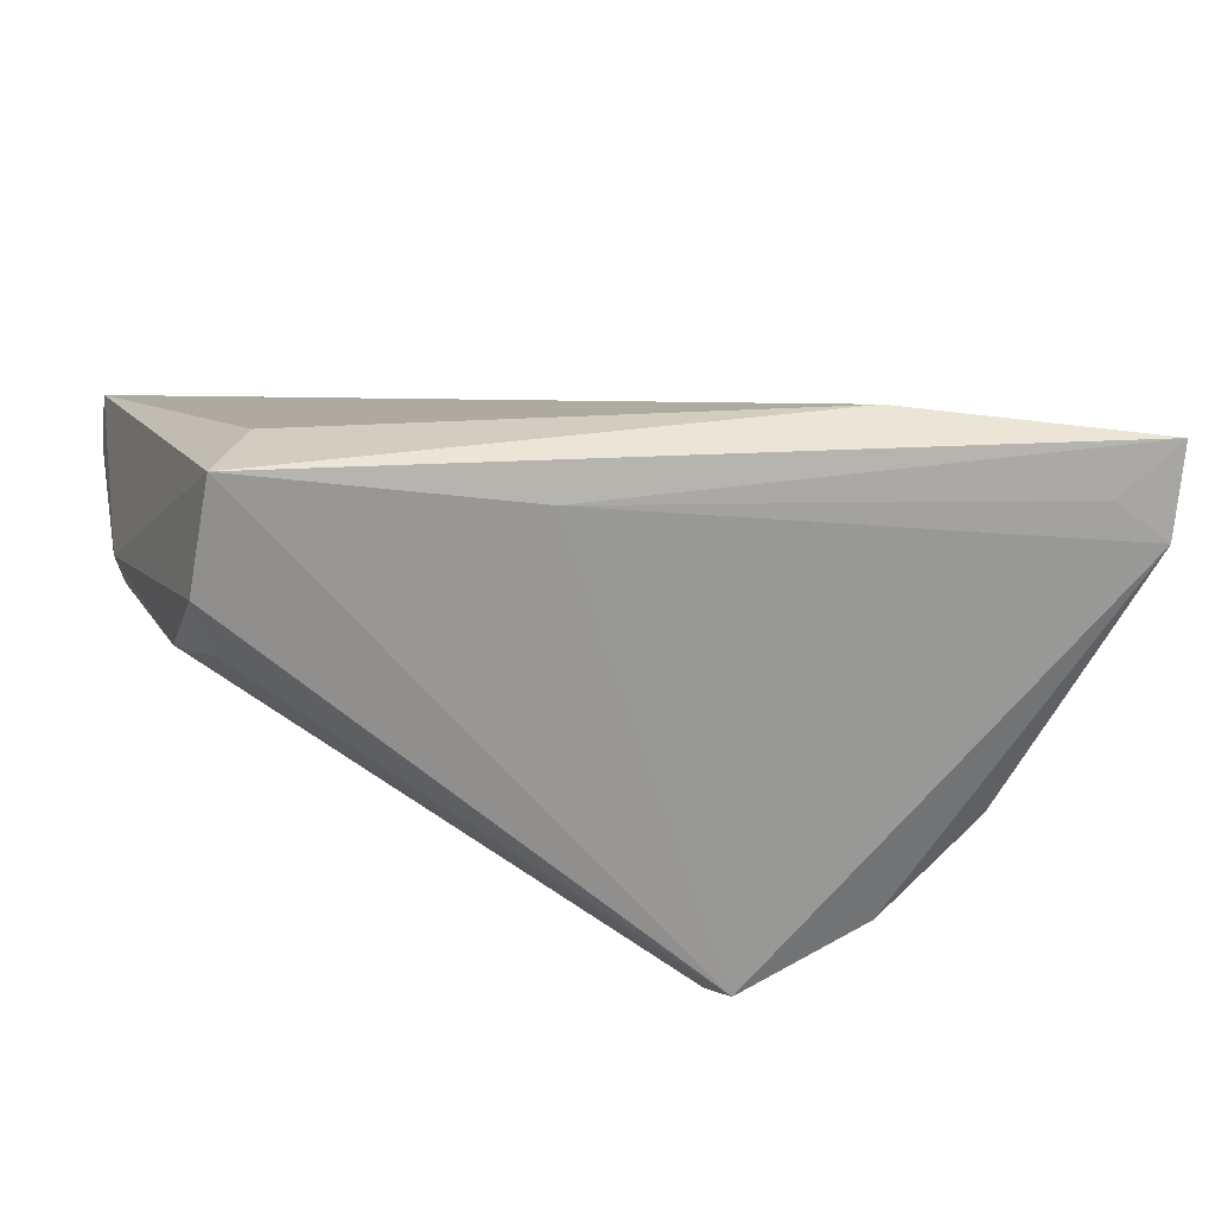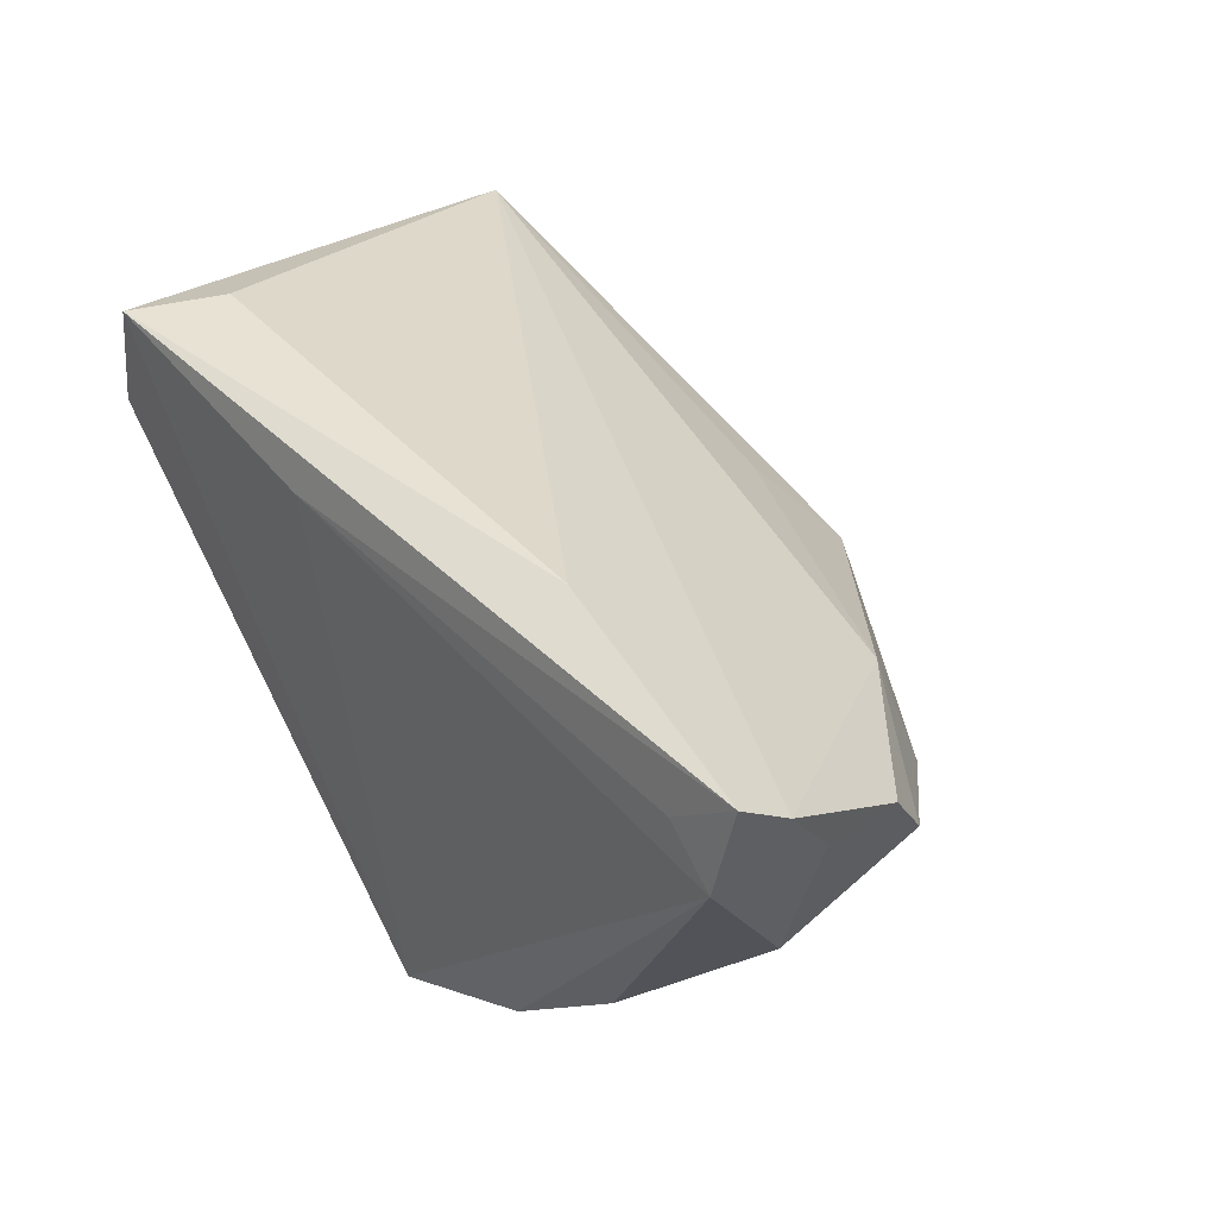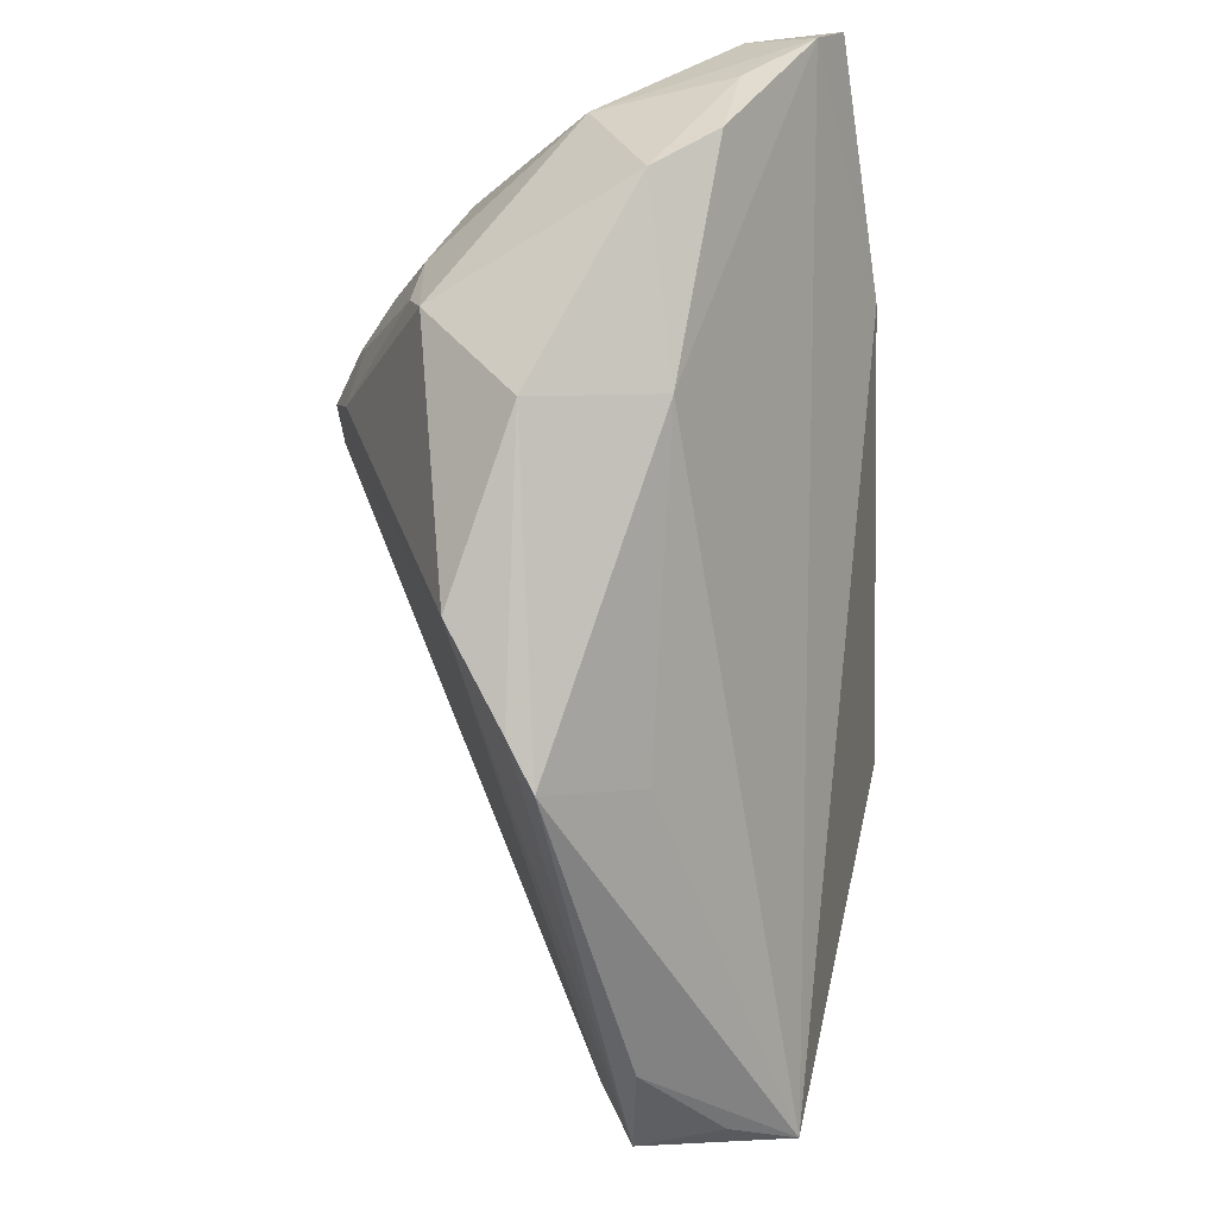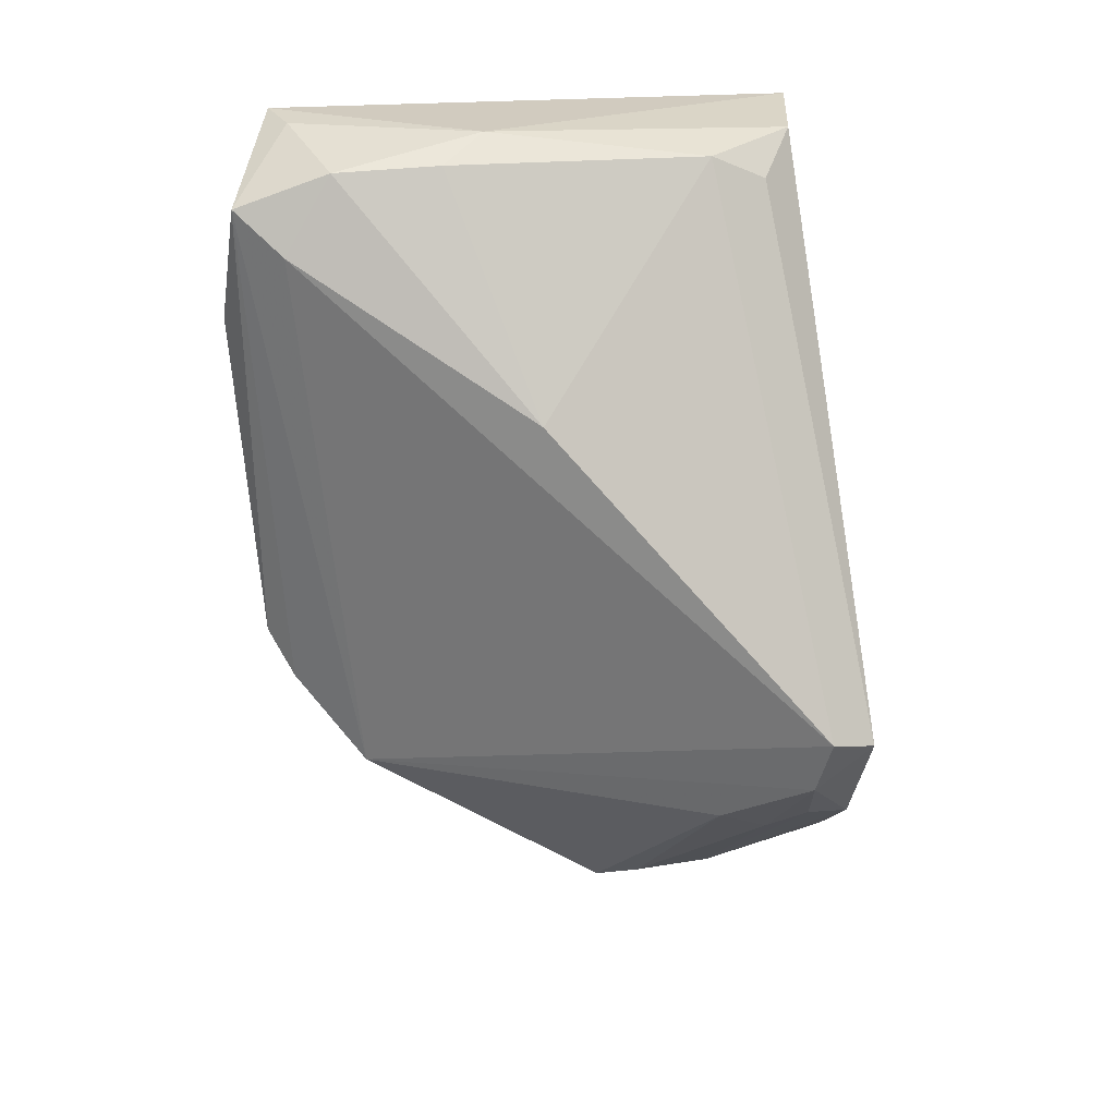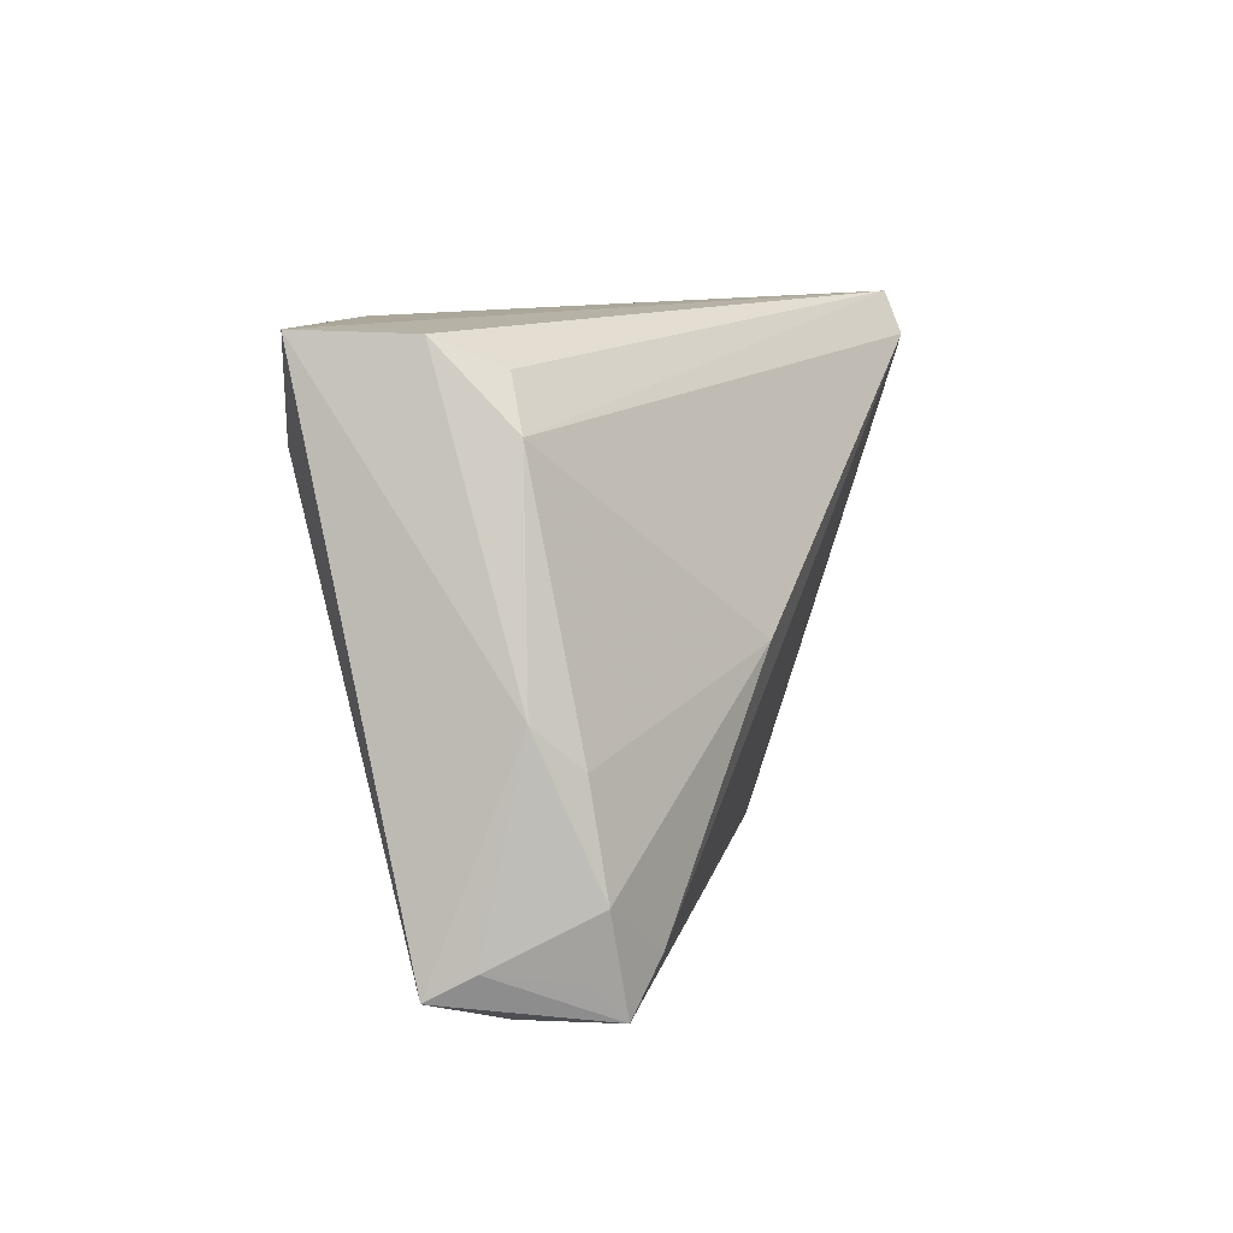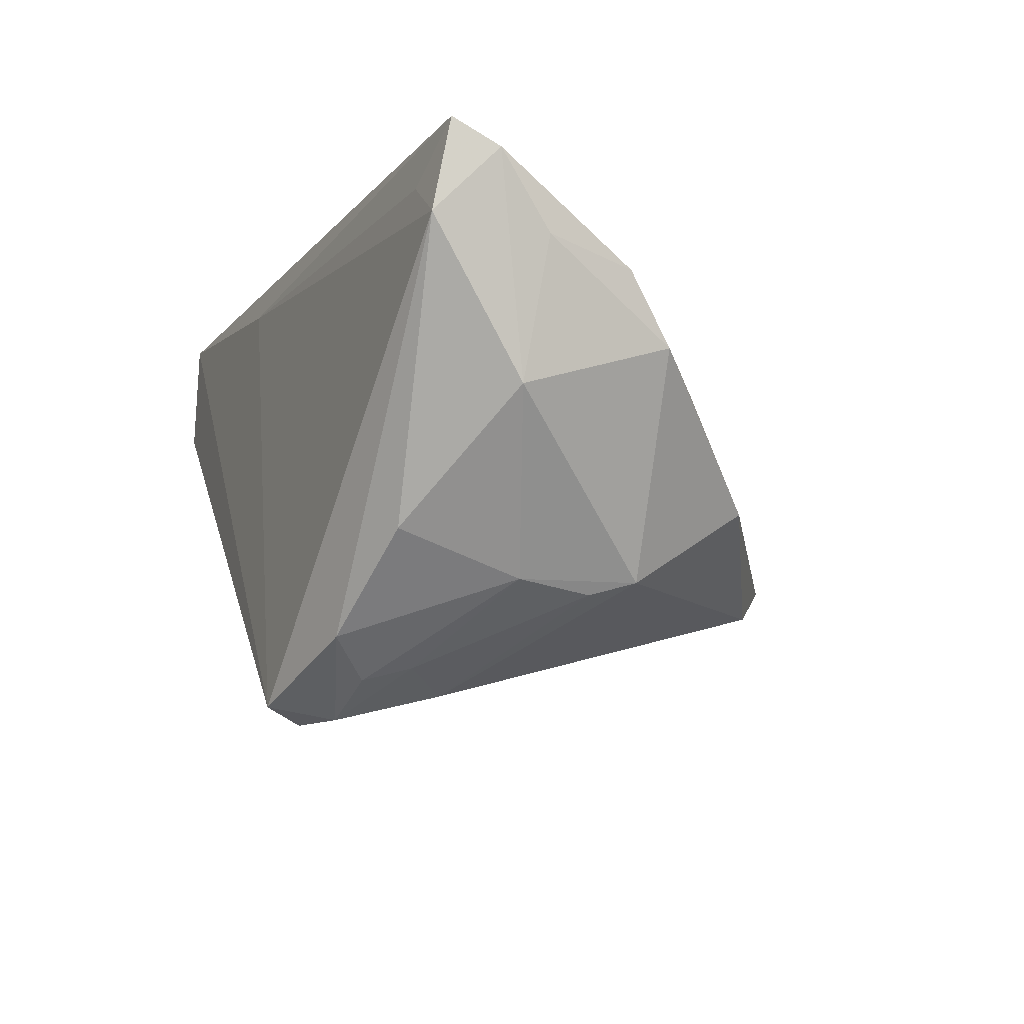
<metadata>
{"format":"obj","ext":"obj","renderer":"f3d","projection":"perspective","resolution":1024,"background":"white","views":[{"elev":24.4,"azim":167.7,"up":"+Z"},{"elev":40.0,"azim":-132.7,"up":"+Z"},{"elev":-54.4,"azim":-87.2,"up":"+Y"},{"elev":-51.0,"azim":93.8,"up":"+Z"},{"elev":5.2,"azim":88.4,"up":"+Y"},{"elev":-14.8,"azim":-116.2,"up":"+Z"}]}
</metadata>
<code>
v -0.003648 0.02934 -0.02994
v 0.04284 0.02531 0.01032
v -0.04657 0.02162 0.0002251
v 0.03484 -0.03387 0.001166
v -0.04957 0.01027 0.01361
v -0.01687 0.02693 -0.02656
v -0.03071 -0.008132 0.00775
v -0.05031 0.02029 0.01573
v -0.03265 0.02953 -0.01294
v -0.009991 0.02733 -0.03006
v -0.01586 0.01707 -0.02747
v 0.05114 -0.02024 0.001981
v 0.05072 -0.02844 0.01808
v 0.01143 0.03072 0.02492
v -0.007958 -0.03119 -0.009324
v -0.05136 0.0265 0.02381
v -0.02071 0.03161 -0.0227
v -0.04827 0.004985 0.00606
v 0.02854 0.0003857 -0.01362
v 0.03777 0.01867 0.03006
v -0.005377 0.03387 -0.02836
v 0.05124 -0.004502 0.008852
v 0.003603 -0.02554 0.003996
v -0.04841 0.03295 0.01663
v 0.04622 -0.03095 0.01031
v -0.0214 0.02468 0.03006
v 0.05136 -0.02577 0.01314
v -0.01661 -0.02351 -0.01493
v -0.04978 0.03146 0.02688
v -0.03374 -0.01247 -0.006921
v -0.03371 0.007232 -0.01828
v 0.04649 0.01953 0.009243
v 0.04856 -0.0308 0.0002098
v -0.03353 0.01559 -0.01724
v 0.0442 -0.02556 -0.002924
v 0.05025 -0.008752 0.003818
v -0.01995 0.02221 -0.0253
v 0.04252 0.02875 0.03006
v -0.03563 0.002327 -0.0168
v -0.002883 -0.03387 -0.006779
v 0.04494 0.02832 0.01756
v -0.0425 0.03226 0.02139
v 0.04985 -0.0271 0.003685
f 22 38 13
f 41 38 22
f 41 22 32
f 32 22 36
f 28 33 15
f 3 39 18
f 26 38 29
f 29 38 14
f 24 9 3
f 41 32 2
f 1 32 19
f 19 32 36
f 39 28 30
f 30 18 39
f 30 28 15
f 18 30 7
f 7 23 13
f 13 38 20
f 20 26 13
f 38 26 20
f 21 24 14
f 41 2 21
f 21 32 1
f 21 2 32
f 21 38 41
f 21 14 38
f 29 14 42
f 42 24 29
f 14 24 42
f 3 18 8
f 34 39 3
f 3 9 34
f 11 28 39
f 1 19 35
f 35 28 1
f 33 28 35
f 12 19 36
f 12 43 33
f 33 35 12
f 12 35 19
f 36 22 12
f 13 33 27
f 33 43 27
f 27 22 13
f 43 12 27
f 27 12 22
f 23 7 40
f 40 30 15
f 40 7 30
f 13 23 40
f 15 33 40
f 33 4 40
f 40 4 13
f 18 7 5
f 5 8 18
f 13 4 25
f 25 33 13
f 25 4 33
f 9 24 17
f 24 21 17
f 17 34 9
f 6 34 17
f 39 34 31
f 31 11 39
f 1 28 10
f 28 11 10
f 10 21 1
f 6 17 10
f 10 17 21
f 8 5 16
f 29 24 16
f 16 5 7
f 16 24 3
f 3 8 16
f 16 7 13
f 13 26 16
f 16 26 29
f 37 34 6
f 37 31 34
f 11 31 37
f 6 10 37
f 37 10 11

</code>
